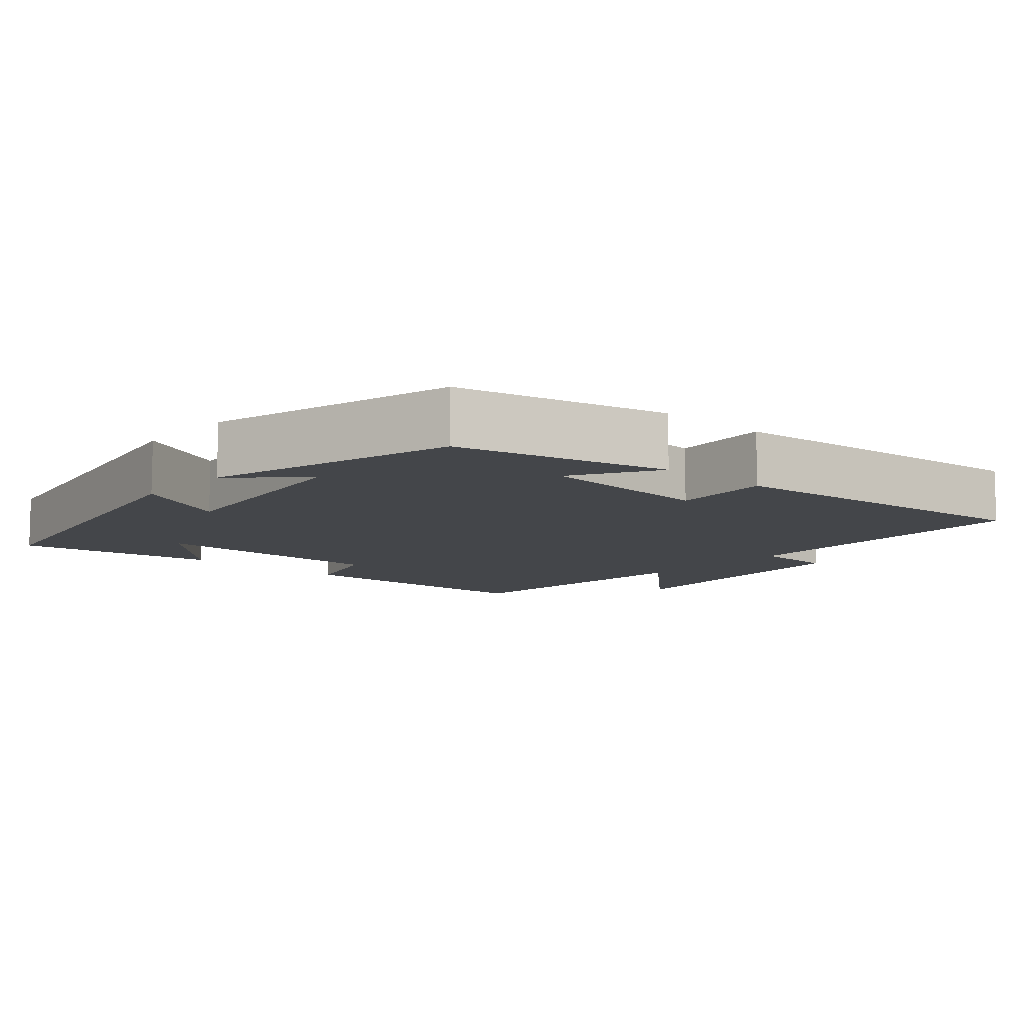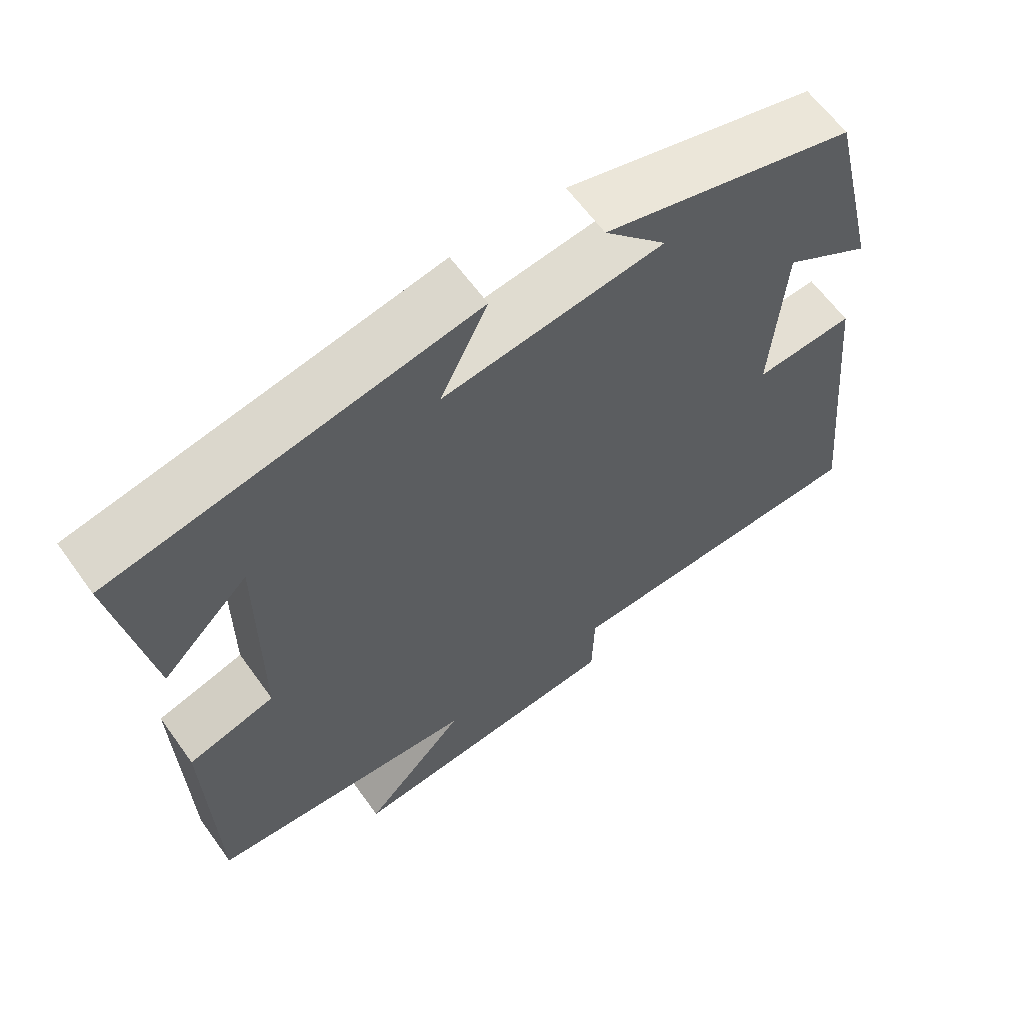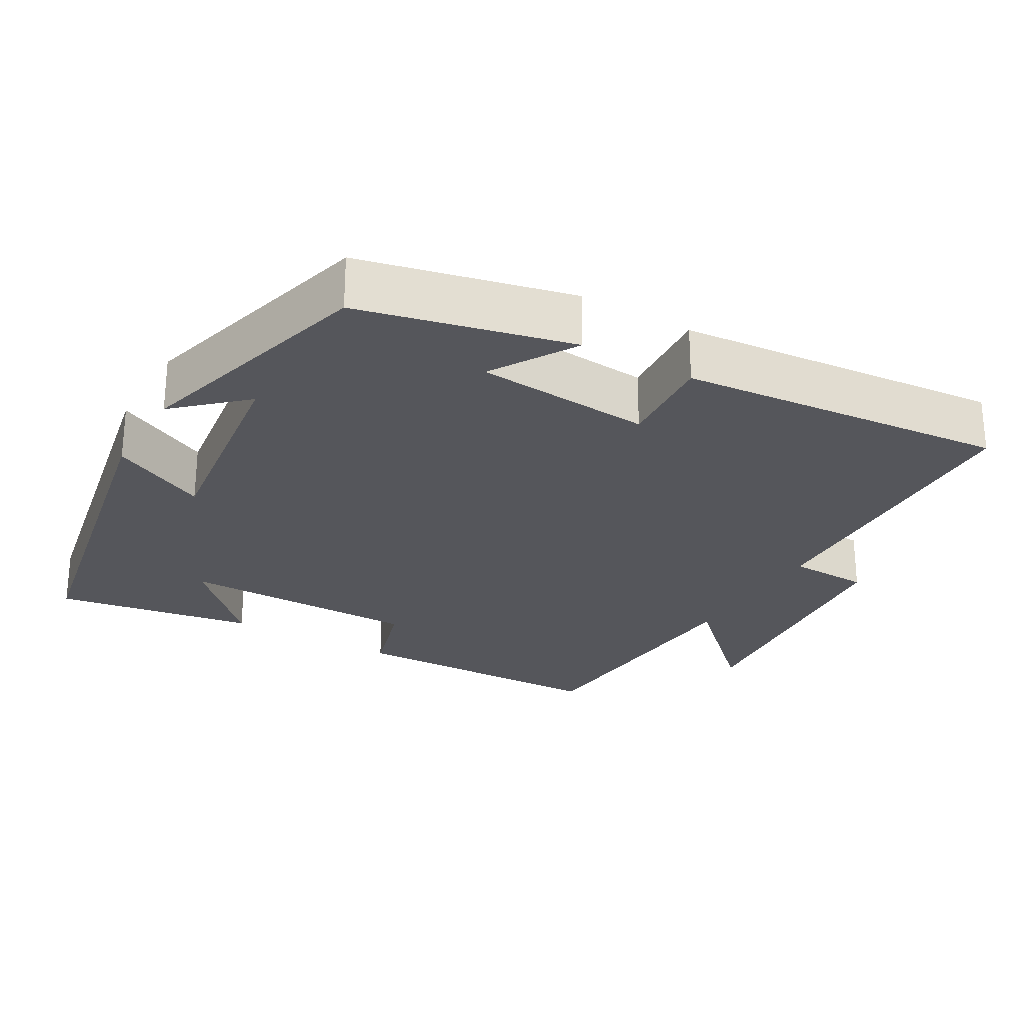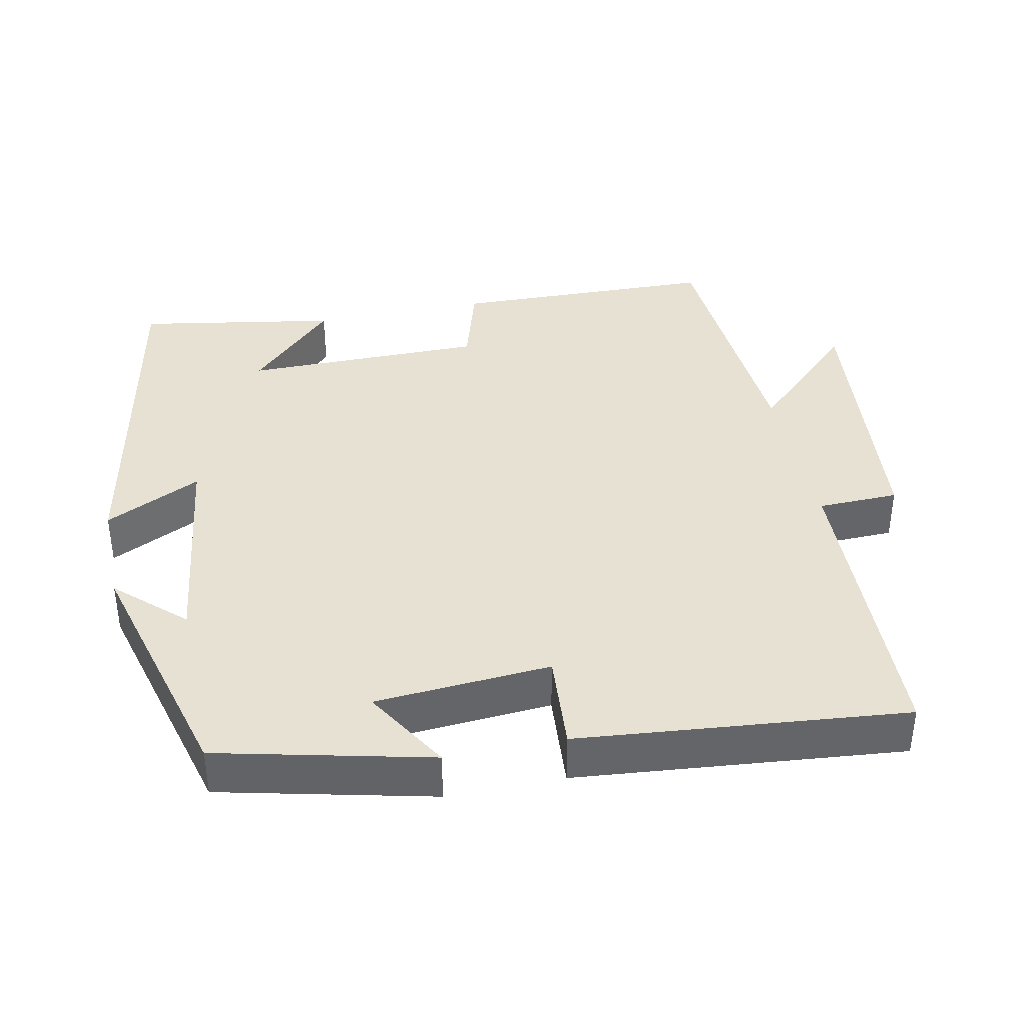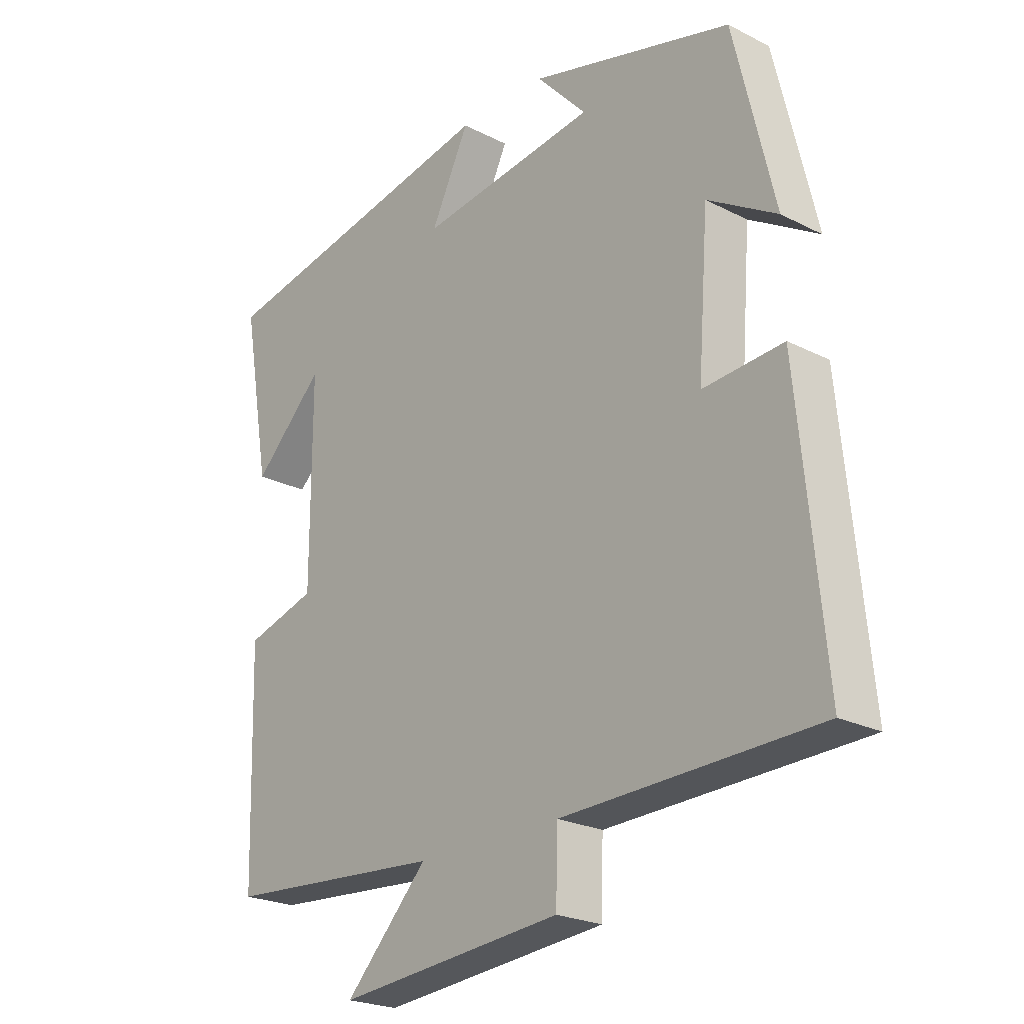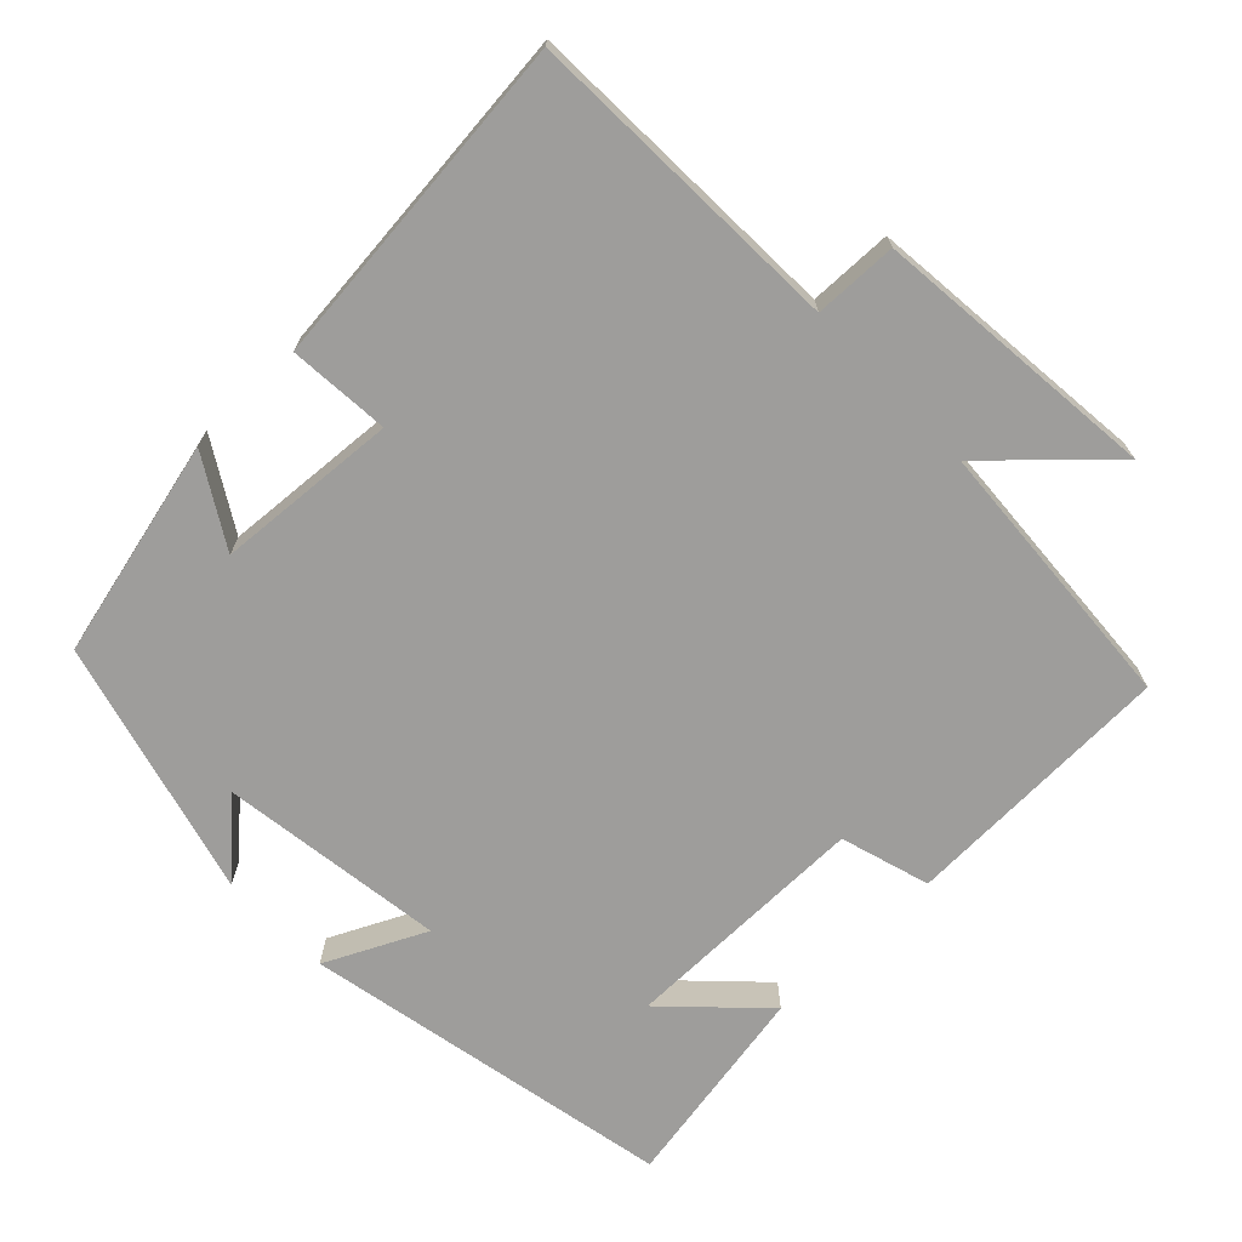
<metadata>
{"format":"obj","ext":"obj","renderer":"f3d","projection":"perspective","resolution":1024,"background":"white","views":[{"elev":-9.8,"azim":48.3,"up":"+Y"},{"elev":62.1,"azim":-35.6,"up":"+Z"},{"elev":-26.2,"azim":59.8,"up":"+Y"},{"elev":38.8,"azim":78.3,"up":"+Y"},{"elev":-23.1,"azim":49.1,"up":"+Z"},{"elev":-70.5,"azim":134.1,"up":"+Y"}]}
</metadata>
<code>
v -0.49 0.07 -0.474
v -0.5 0.07 -0.114
v -0.382 0.07 -0.079
v -0.382 0.07 0.249
v -0.5 0.07 0.132
v -0.547 0.07 0.404
v -0.057 0.07 0.5
v -0.121 0.07 0.369
v 0.177 0.07 0.409
v 0.093 0.07 0.5
v 0.432 0.07 0.409
v 0.5 0.07 0.12
v 0.384 0.07 0.19
v 0.366 0.07 -0.05
v 0.5 0.07 -0.04
v 0.543 0.07 -0.486
v 0.117 0.07 -0.5
v 0.114 0.07 -0.61
v -0.264 0.07 -0.646
v -0.125 0.07 -0.5
v -0.49 0 -0.474
v -0.5 0 -0.114
v -0.382 0 -0.079
v -0.382 0 0.249
v -0.5 0 0.132
v -0.547 0 0.404
v -0.057 0 0.5
v -0.121 0 0.369
v 0.177 0 0.409
v 0.093 0 0.5
v 0.432 0 0.409
v 0.5 0 0.12
v 0.384 0 0.19
v 0.366 0 -0.05
v 0.5 0 -0.04
v 0.543 0 -0.486
v 0.117 0 -0.5
v 0.114 0 -0.61
v -0.264 0 -0.646
v -0.125 0 -0.5
f 17 18 19 20
f 14 15 16 17
f 13 14 17 20
f 10 11 12 13
f 9 10 13
f 8 9 13 20
f 6 7 8
f 4 5 6
f 4 6 8
f 3 4 8 20
f 1 2 3 20
f 40 39 38 37
f 37 36 35 34
f 40 37 34 33
f 33 32 31 30
f 33 30 29
f 40 33 29 28
f 28 27 26
f 26 25 24
f 28 26 24
f 40 28 24 23
f 40 23 22 21
f 1 21 22 2
f 2 22 23 3
f 3 23 24 4
f 4 24 25 5
f 5 25 26 6
f 6 26 27 7
f 7 27 28 8
f 8 28 29 9
f 9 29 30 10
f 10 30 31 11
f 11 31 32 12
f 12 32 33 13
f 13 33 34 14
f 14 34 35 15
f 15 35 36 16
f 16 36 37 17
f 17 37 38 18
f 18 38 39 19
f 19 39 40 20
f 20 40 21 1

</code>
